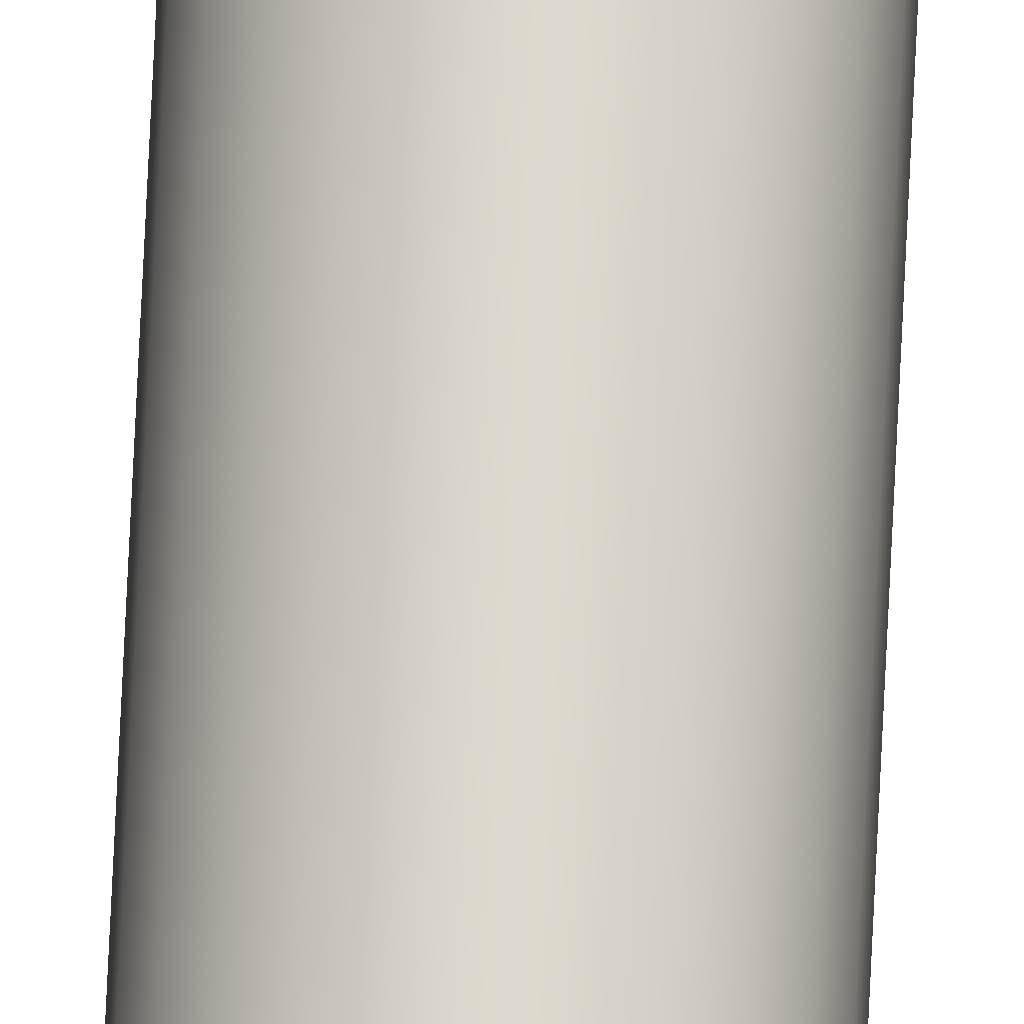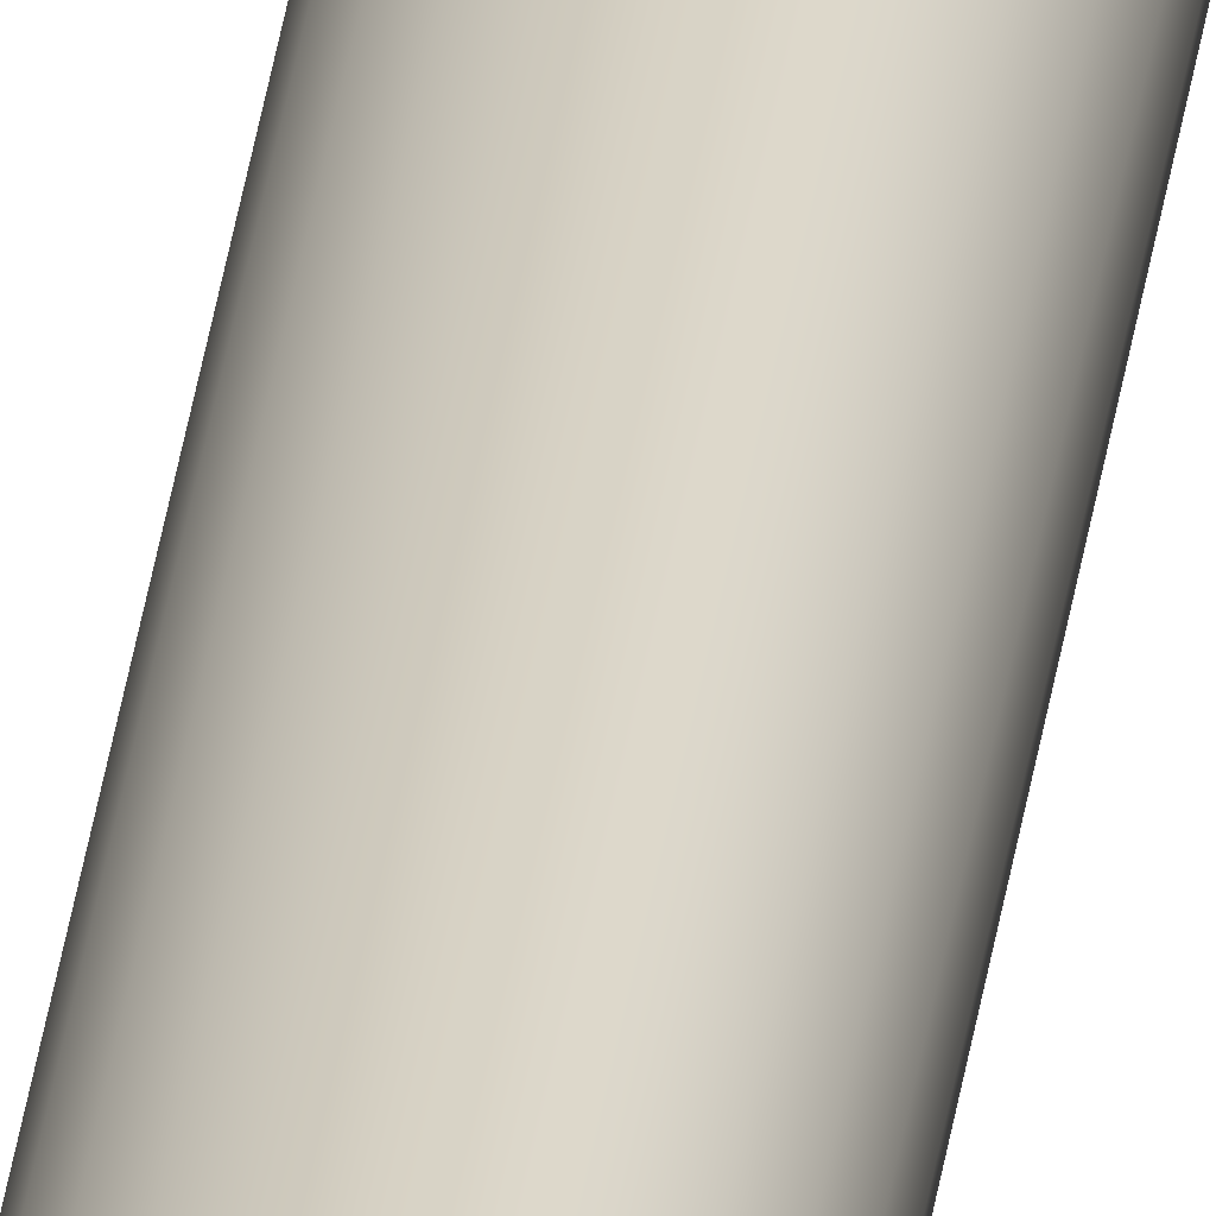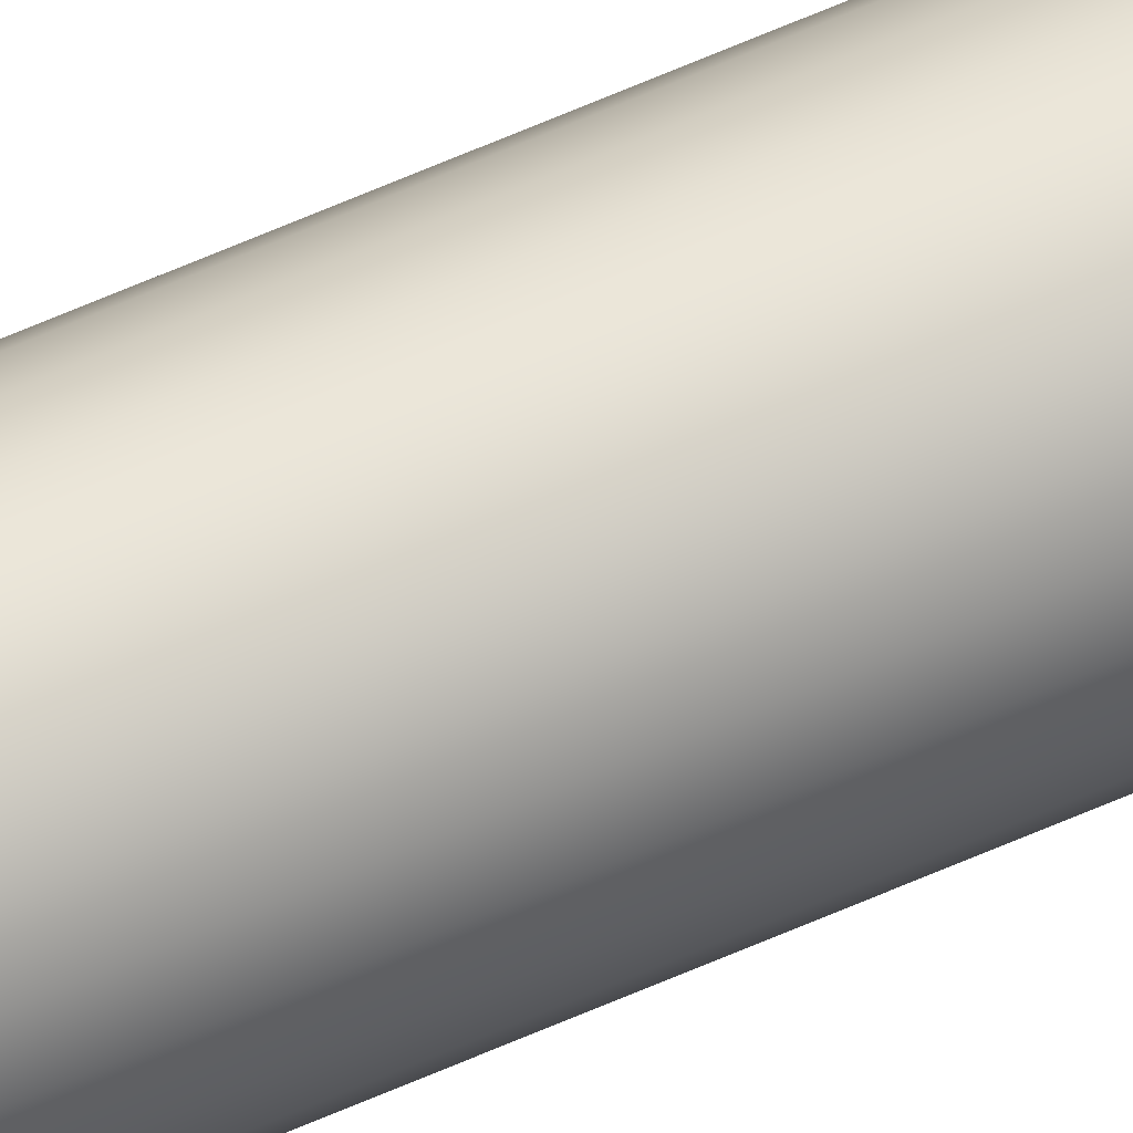
<metadata>
{"format":"obj","ext":"obj","renderer":"f3d","projection":"perspective","resolution":1024,"background":"white","views":[{"elev":72.1,"azim":2.7,"up":"+Y"},{"elev":26.8,"azim":6.0,"up":"+Y"},{"elev":56.2,"azim":-115.7,"up":"+Y"}]}
</metadata>
<code>
o mesh448/mesh448-geometry#mesh448-geometry
v -0.1004 0.01594 -0.2606
v -0.1004 0.015 -0.2606
v -0.1005 0.01547 -0.2606
v -0.1002 0.01638 -0.2606
v -0.1002 0.01456 -0.2606
v -0.09995 0.01675 -0.2606
v -0.09995 0.01418 -0.2606
v -0.09957 0.01704 -0.2606
v -0.1002 0.01638 0.1844
v -0.1004 0.01594 0.1844
v -0.09957 0.01389 -0.2606
v -0.1005 0.01547 0.1844
v -0.1004 0.015 0.1844
v -0.09913 0.01722 -0.2606
v -0.09995 0.01675 0.1844
v -0.09913 0.01371 -0.2606
v -0.1002 0.01456 0.1844
v -0.09995 0.01418 0.1844
v -0.09957 0.01704 0.1844
v -0.09957 0.01389 0.1844
v -0.09913 0.01371 0.1844
v -0.09913 0.01722 0.1844
v -0.09866 0.01728 -0.2606
v -0.09866 0.01365 -0.2606
v -0.09866 0.01365 0.1844
v -0.09866 0.01728 0.1844
v -0.09819 0.01722 -0.2606
v -0.09819 0.01371 -0.2606
v -0.09819 0.01722 0.1844
v -0.09819 0.01371 0.1844
v -0.09775 0.01389 0.1844
v -0.09775 0.01704 0.1844
v -0.09775 0.01704 -0.2606
v -0.09775 0.01389 -0.2606
v -0.09738 0.01675 -0.2606
v -0.09738 0.01418 -0.2606
v -0.09738 0.01418 0.1844
v -0.09738 0.01675 0.1844
v -0.09709 0.01456 0.1844
v -0.09709 0.01638 0.1844
v -0.09709 0.01638 -0.2606
v -0.09709 0.01456 -0.2606
v -0.09691 0.015 0.1844
v -0.09691 0.015 -0.2606
v -0.09685 0.01547 0.1844
v -0.09691 0.01594 -0.2606
v -0.09685 0.01547 -0.2606
v -0.09691 0.01594 0.1844
f 1 2 3
f 2 1 4
f 2 4 5
f 5 4 6
f 5 6 7
f 7 6 8
f 3 2 1
f 4 1 2
f 4 9 1
f 1 10 3
f 7 8 11
f 5 4 2
f 7 6 5
f 2 12 3
f 3 12 2
f 2 13 5
f 11 8 14
f 8 6 7
f 9 1 10
f 1 9 4
f 10 1 9
f 10 3 12
f 3 10 1
f 9 4 15
f 6 4 5
f 11 14 16
f 11 8 7
f 14 8 11
f 13 2 12
f 12 3 10
f 12 2 13
f 13 5 17
f 5 13 2
f 17 5 13
f 17 7 18
f 7 17 5
f 18 7 17
f 5 17 7
f 4 15 6
f 6 15 4
f 15 8 6
f 6 8 15
f 19 14 8
f 13 10 12
f 10 17 9
f 12 10 13
f 15 4 9
f 9 18 15
f 15 20 19
f 19 21 22
f 9 17 10
f 15 18 9
f 19 20 15
f 8 15 19
f 19 15 8
f 22 19 14
f 16 23 24
f 16 14 11
f 24 23 16
f 21 11 16
f 16 11 21
f 25 16 24
f 24 16 25
f 20 7 11
f 11 7 20
f 10 13 17
f 9 17 18
f 17 13 10
f 18 17 9
f 14 19 22
f 8 14 19
f 22 23 14
f 15 18 20
f 19 20 21
f 20 18 15
f 21 20 19
f 22 21 25
f 22 25 26
f 22 21 19
f 25 21 22
f 26 25 22
f 16 14 23
f 24 23 27
f 23 14 16
f 27 23 24
f 11 21 20
f 20 21 11
f 16 25 21
f 21 25 16
f 28 25 24
f 24 25 28
f 7 20 18
f 18 20 7
f 23 22 26
f 26 22 23
f 14 23 22
f 23 29 27
f 26 25 30
f 30 25 26
f 26 30 29
f 29 30 31
f 29 31 32
f 29 30 26
f 31 30 29
f 32 31 29
f 24 27 28
f 25 28 30
f 30 28 25
f 28 33 34
f 34 35 36
f 28 27 24
f 34 33 28
f 36 35 34
f 34 30 28
f 28 30 34
f 36 31 34
f 34 31 36
f 29 23 26
f 27 29 23
f 26 23 29
f 29 27 32
f 32 31 37
f 37 31 32
f 32 27 29
f 32 37 38
f 38 39 40
f 38 37 32
f 40 39 38
f 30 34 31
f 31 34 30
f 31 36 37
f 37 36 31
f 36 39 37
f 28 27 33
f 34 33 35
f 33 27 28
f 35 33 34
f 36 35 41
f 41 35 36
f 36 41 42
f 38 37 39
f 39 37 38
f 27 32 33
f 33 32 27
f 40 39 43
f 43 39 40
f 37 39 36
f 42 43 39
f 39 43 42
f 44 45 43
f 42 41 46
f 44 46 47
f 46 41 42
f 46 47 48
f 40 46 41
f 41 46 40
f 38 41 35
f 35 41 38
f 42 46 44
f 42 41 36
f 44 46 42
f 39 36 42
f 33 38 35
f 35 38 33
f 32 33 38
f 40 43 48
f 48 43 45
f 48 43 40
f 45 43 48
f 42 36 39
f 43 42 44
f 44 42 43
f 45 44 47
f 43 45 44
f 47 44 45
f 47 46 44
f 48 47 46
f 45 48 47
f 46 40 48
f 48 40 46
f 41 38 40
f 40 38 41
f 38 33 32
f 47 48 45

</code>
